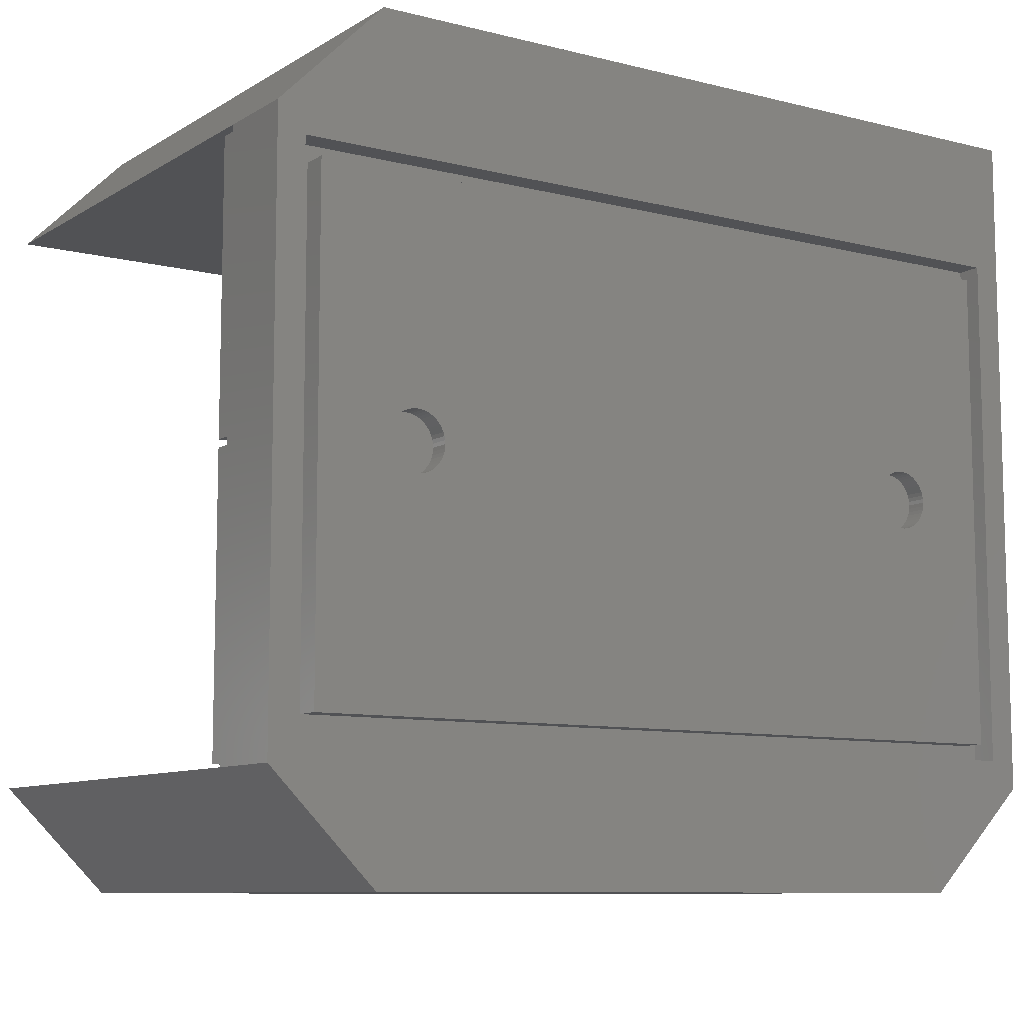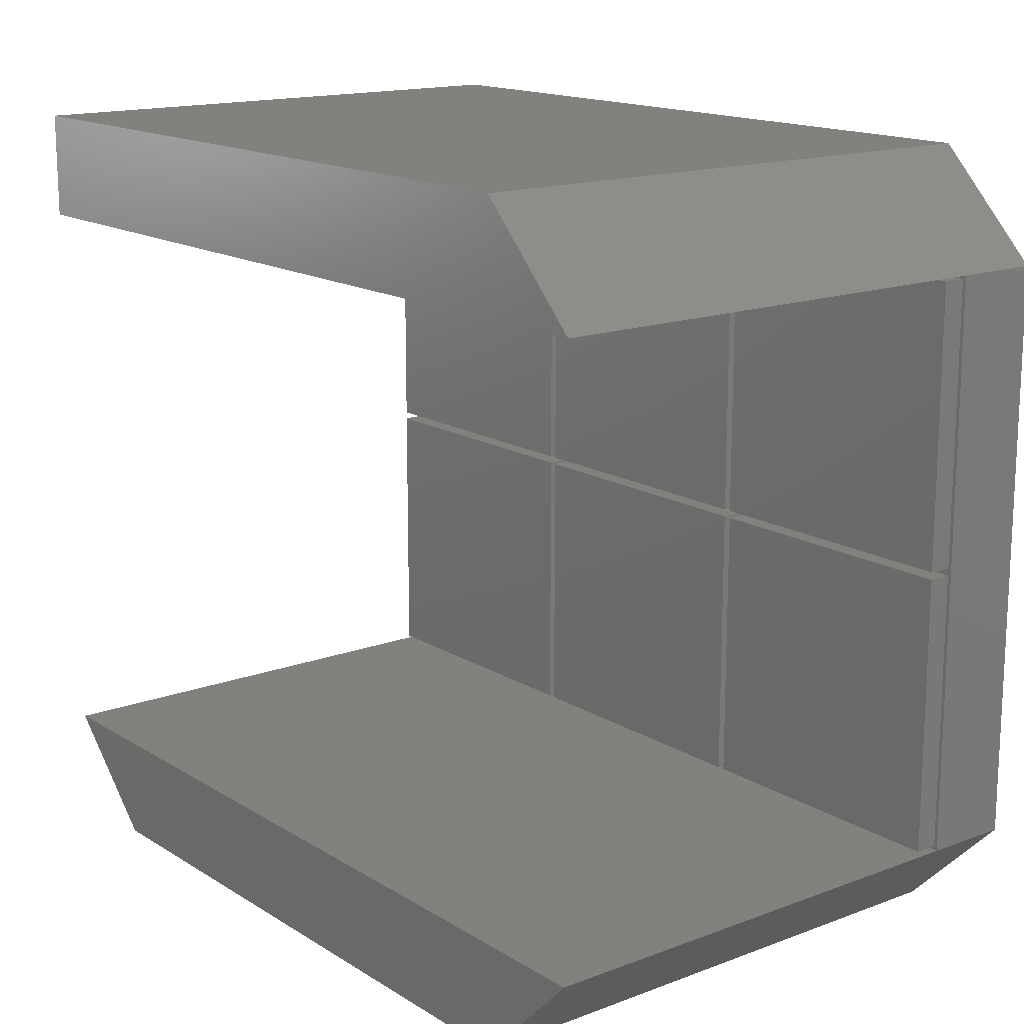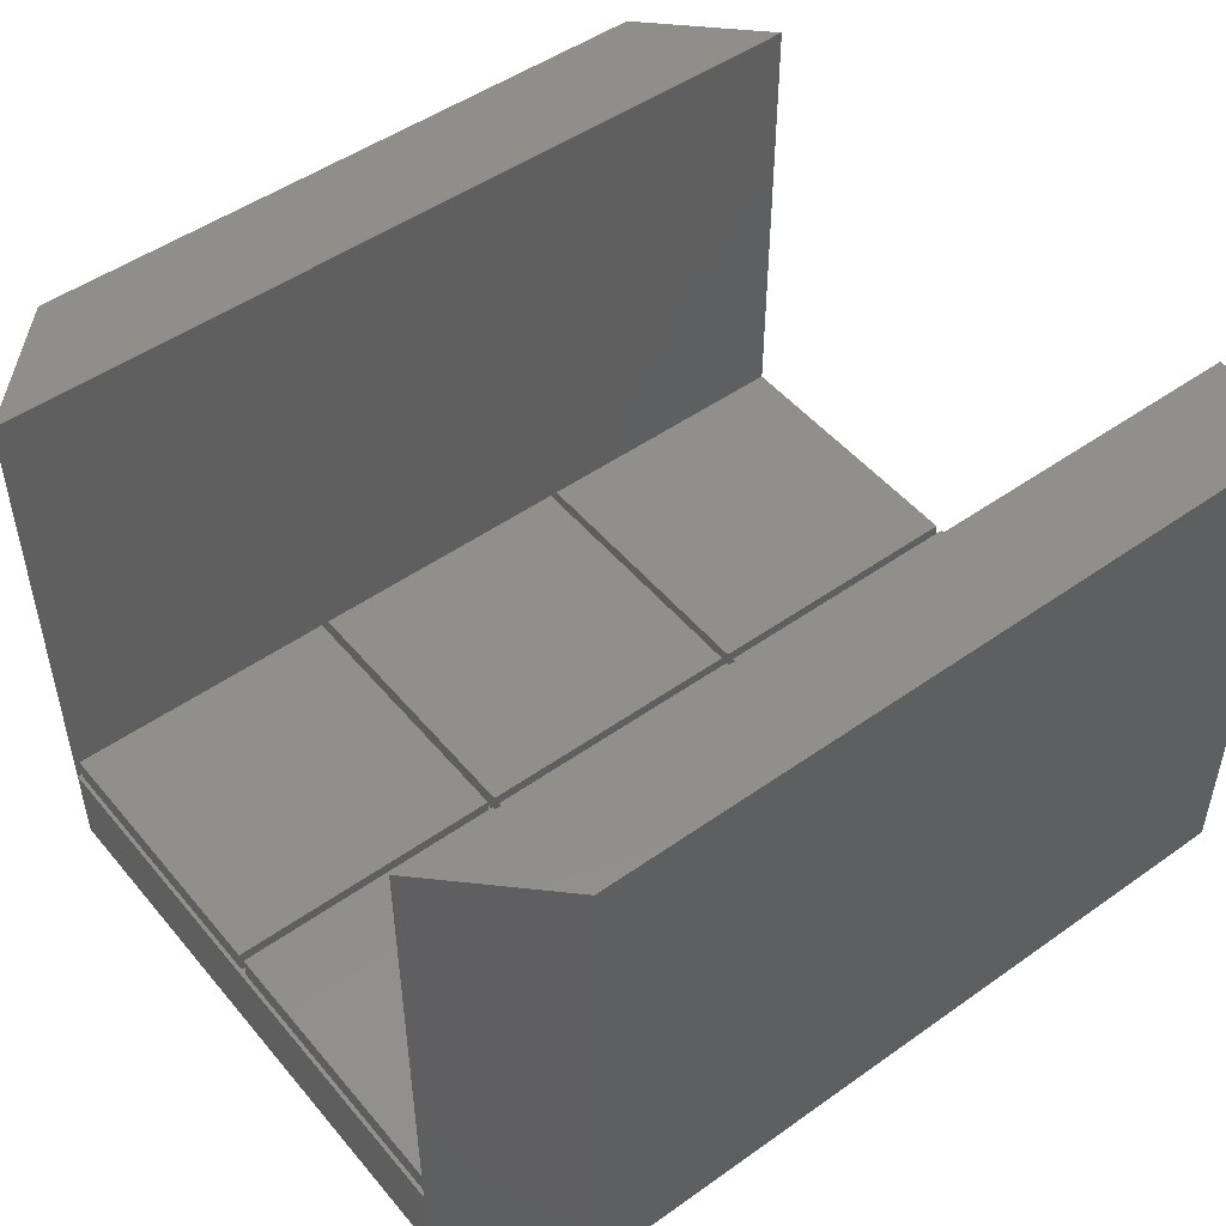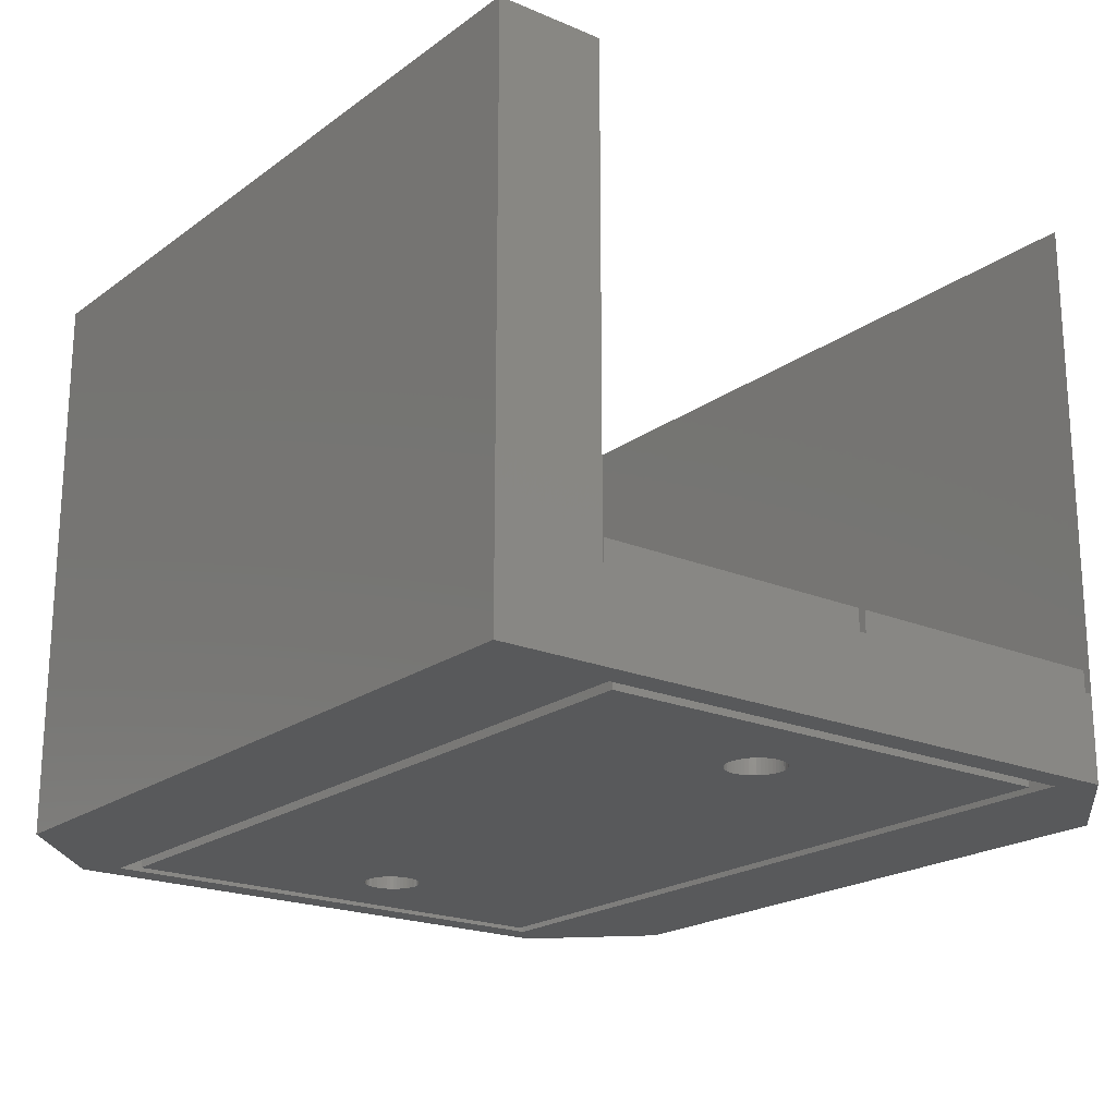
<metadata>
{"format":"stl","ext":"stl","renderer":"f3d","projection":"perspective","resolution":1024,"background":"white","views":[{"elev":-9.2,"azim":146.4,"up":"+Y"},{"elev":15.5,"azim":51.8,"up":"+Y"},{"elev":49.3,"azim":141.9,"up":"+Z"},{"elev":-20.4,"azim":-127.6,"up":"+Z"}]}
</metadata>
<code>
# stl→obj: 286 verts, 568 faces
v 0 9.2 0
v 0 9.2 7.5
v 0 68.4 0
v 0 59.2 7.5
v 0 59.2 49
v 0 68.4 7.5
v 0 68.4 49
v 9.2 0 49
v 2.889e-15 9.2 49
v 9.2 0 0
v 2.889e-15 9.2 7.5
v 72.6 11.6 0
v 2.4 11.6 0
v 2.4 56.8 0
v 65.8 68.4 0
v 75 59.2 0
v 75 9.2 0
v 65.8 0 0
v 72.6 56.8 0
v 65.8 68.4 7.5
v 65.8 68.4 49
v 75 59.2 49
v 75 59.2 7.5
v 0.325 9.525 7.5
v 75 9.2 7.5
v 0.325 33.88 7.5
v 0.325 34.52 7.5
v 49.67 34.52 7.5
v 25.32 34.52 7.5
v 49.67 33.88 7.5
v 24.68 9.525 7.5
v 0.325 58.88 7.5
v 24.68 33.88 7.5
v 50.33 9.525 7.5
v 50.33 33.88 7.5
v 25.32 9.525 7.5
v 25.32 33.88 7.5
v 24.68 58.88 7.5
v 24.68 34.52 7.5
v 49.67 58.88 7.5
v 50.33 34.52 7.5
v 49.67 9.525 7.5
v 25.32 58.88 7.5
v 74.67 34.52 7.5
v 74.67 33.88 7.5
v 50.33 58.88 7.5
v 74.67 9.525 7.5
v 74.67 58.88 7.5
v 65.8 0 49
v 75 9.2 49
v 2.4 56.8 2.2
v 2.4 11.6 2.2
v 72.6 56.8 2.2
v 72.6 11.6 2.2
v 0.325 9.525 9.5
v 0.325 33.88 9.5
v 24.68 9.525 9.5
v 24.68 33.88 9.5
v 0.325 34.52 9.5
v 0.325 58.88 9.5
v 24.68 34.52 9.5
v 24.68 58.88 9.5
v 25.32 9.525 9.5
v 25.32 33.88 9.5
v 49.67 9.525 9.5
v 49.67 33.88 9.5
v 25.32 34.52 9.5
v 25.32 58.88 9.5
v 49.67 34.52 9.5
v 49.67 58.88 9.5
v 50.33 9.525 9.5
v 50.33 33.88 9.5
v 74.67 9.525 9.5
v 74.67 33.88 9.5
v 50.33 34.52 9.5
v 50.33 58.88 9.5
v 74.67 34.52 9.5
v 74.67 58.88 9.5
v 3.8 55.4 2.2
v 71.2 55.4 2.2
v 3.8 13 2.2
v 71.2 13 2.2
v 3.8 13 0
v 3.8 55.4 0
v 71.2 13 0
v 71.2 55.4 0
v 14.72 35.42 0
v 60.89 36.15 0
v 9.969 34.2 0
v 9.989 33.88 0
v 10.05 33.57 0
v 10.15 33.27 0
v 10.28 32.98 0
v 10.45 32.71 0
v 10.65 32.47 0
v 10.89 32.25 0
v 11.14 32.06 0
v 11.42 31.91 0
v 11.72 31.79 0
v 12.03 31.71 0
v 12.66 31.67 0
v 12.34 31.67 0
v 12.97 31.71 0
v 13.28 31.79 0
v 13.58 31.91 0
v 13.86 32.06 0
v 14.11 32.25 0
v 14.35 32.47 0
v 14.55 32.71 0
v 60.45 32.71 0
v 60.28 32.98 0
v 14.55 35.69 0
v 12.34 36.73 0
v 12.66 36.73 0
v 14.72 32.98 0
v 12.97 36.69 0
v 14.85 33.27 0
v 13.28 36.61 0
v 14.95 33.57 0
v 13.58 36.49 0
v 15.01 33.88 0
v 13.86 36.34 0
v 15.03 34.2 0
v 14.11 36.15 0
v 15.01 34.52 0
v 14.35 35.93 0
v 14.95 34.83 0
v 14.85 35.13 0
v 12.03 36.69 0
v 11.72 36.61 0
v 11.42 36.49 0
v 11.14 36.34 0
v 10.89 36.15 0
v 10.65 35.93 0
v 10.45 35.69 0
v 10.28 35.42 0
v 10.15 35.13 0
v 10.05 34.83 0
v 9.989 34.52 0
v 59.99 33.88 0
v 59.97 34.2 0
v 60.05 33.57 0
v 60.15 33.27 0
v 60.65 32.47 0
v 60.89 32.25 0
v 61.14 32.06 0
v 65.01 33.88 0
v 64.95 33.57 0
v 61.42 31.91 0
v 61.72 31.79 0
v 62.03 31.71 0
v 62.34 31.67 0
v 62.66 31.67 0
v 62.97 31.71 0
v 63.28 31.79 0
v 63.58 31.91 0
v 63.86 32.06 0
v 64.11 32.25 0
v 64.35 32.47 0
v 64.55 32.71 0
v 64.72 32.98 0
v 64.85 33.27 0
v 65.03 34.2 0
v 65.01 34.52 0
v 64.95 34.83 0
v 64.85 35.13 0
v 64.72 35.42 0
v 64.55 35.69 0
v 64.35 35.93 0
v 64.11 36.15 0
v 63.86 36.34 0
v 63.58 36.49 0
v 63.28 36.61 0
v 62.97 36.69 0
v 61.14 36.34 0
v 62.66 36.73 0
v 62.34 36.73 0
v 62.03 36.69 0
v 61.72 36.61 0
v 61.42 36.49 0
v 60.65 35.93 0
v 60.45 35.69 0
v 60.28 35.42 0
v 60.15 35.13 0
v 60.05 34.83 0
v 59.99 34.52 0
v 9.989 34.52 1.788
v 9.969 34.2 1.788
v 9.989 33.88 1.788
v 10.05 34.83 1.788
v 10.15 35.13 1.788
v 10.28 35.42 1.788
v 10.45 35.69 1.788
v 10.65 35.93 1.788
v 10.89 36.15 1.788
v 11.14 36.34 1.788
v 11.42 36.49 1.788
v 11.72 36.61 1.788
v 12.03 36.69 1.788
v 12.34 36.73 1.788
v 12.66 36.73 1.788
v 12.97 36.69 1.788
v 13.28 36.61 1.788
v 13.58 36.49 1.788
v 13.86 36.34 1.788
v 14.11 36.15 1.788
v 14.35 35.93 1.788
v 14.55 35.69 1.788
v 14.72 35.42 1.788
v 14.85 35.13 1.788
v 14.95 34.83 1.788
v 15.01 34.52 1.788
v 15.03 34.2 1.788
v 15.01 33.88 1.788
v 14.95 33.57 1.788
v 14.85 33.27 1.788
v 14.72 32.98 1.788
v 14.55 32.71 1.788
v 14.35 32.47 1.788
v 14.11 32.25 1.788
v 13.86 32.06 1.788
v 13.58 31.91 1.788
v 13.28 31.79 1.788
v 12.97 31.71 1.788
v 12.66 31.67 1.788
v 12.34 31.67 1.788
v 12.03 31.71 1.788
v 11.72 31.79 1.788
v 11.42 31.91 1.788
v 11.14 32.06 1.788
v 10.89 32.25 1.788
v 10.65 32.47 1.788
v 10.45 32.71 1.788
v 10.28 32.98 1.788
v 10.15 33.27 1.788
v 10.05 33.57 1.788
v 59.99 34.52 1.788
v 59.97 34.2 1.788
v 59.99 33.88 1.788
v 60.05 34.83 1.788
v 60.15 35.13 1.788
v 60.28 35.42 1.788
v 60.45 35.69 1.788
v 60.65 35.93 1.788
v 60.89 36.15 1.788
v 61.14 36.34 1.788
v 61.42 36.49 1.788
v 61.72 36.61 1.788
v 62.03 36.69 1.788
v 62.34 36.73 1.788
v 62.66 36.73 1.788
v 62.97 36.69 1.788
v 63.28 36.61 1.788
v 63.58 36.49 1.788
v 63.86 36.34 1.788
v 64.11 36.15 1.788
v 64.35 35.93 1.788
v 64.55 35.69 1.788
v 64.72 35.42 1.788
v 64.85 35.13 1.788
v 64.95 34.83 1.788
v 65.01 34.52 1.788
v 65.03 34.2 1.788
v 65.01 33.88 1.788
v 64.95 33.57 1.788
v 64.85 33.27 1.788
v 64.72 32.98 1.788
v 64.55 32.71 1.788
v 64.35 32.47 1.788
v 64.11 32.25 1.788
v 63.86 32.06 1.788
v 63.58 31.91 1.788
v 63.28 31.79 1.788
v 62.97 31.71 1.788
v 62.66 31.67 1.788
v 62.34 31.67 1.788
v 62.03 31.71 1.788
v 61.72 31.79 1.788
v 61.42 31.91 1.788
v 61.14 32.06 1.788
v 60.89 32.25 1.788
v 60.65 32.47 1.788
v 60.45 32.71 1.788
v 60.28 32.98 1.788
v 60.15 33.27 1.788
v 60.05 33.57 1.788
f 1 2 3
f 3 2 4
f 3 4 5
f 6 5 7
f 3 5 6
f 8 9 10
f 10 9 11
f 10 11 2
f 10 2 1
f 12 10 13
f 14 3 15
f 12 16 17
f 10 17 18
f 13 3 14
f 1 3 13
f 1 13 10
f 19 16 12
f 10 12 17
f 14 15 16
f 14 16 19
f 3 6 15
f 15 6 20
f 6 7 20
f 20 7 21
f 7 5 22
f 21 7 22
f 5 4 23
f 22 5 23
f 4 2 11
f 24 4 11
f 25 24 11
f 26 4 24
f 27 4 26
f 28 29 30
f 25 31 24
f 27 32 4
f 33 27 26
f 34 35 30
f 36 37 33
f 38 39 29
f 40 28 41
f 23 4 38
f 37 39 33
f 25 36 31
f 30 42 34
f 29 43 38
f 25 42 36
f 39 27 33
f 44 41 45
f 23 38 43
f 23 43 40
f 35 41 28
f 25 34 42
f 32 38 4
f 23 45 25
f 41 46 40
f 35 45 41
f 45 47 25
f 47 34 25
f 23 40 46
f 23 46 48
f 23 44 45
f 23 48 44
f 37 29 39
f 37 30 29
f 28 30 35
f 33 31 36
f 8 10 18
f 49 8 18
f 11 9 25
f 25 9 50
f 50 9 8
f 49 50 8
f 49 18 17
f 25 49 17
f 25 50 49
f 25 17 16
f 23 25 16
f 23 20 22
f 22 20 21
f 16 20 23
f 15 20 16
f 14 51 52
f 13 14 52
f 19 53 51
f 14 19 51
f 53 19 54
f 54 19 12
f 54 12 52
f 52 12 13
f 24 55 26
f 26 55 56
f 55 24 31
f 57 55 31
f 57 31 33
f 58 57 33
f 26 56 33
f 33 56 58
f 27 59 32
f 32 59 60
f 59 27 39
f 61 59 39
f 61 39 38
f 62 61 38
f 32 60 38
f 38 60 62
f 36 63 37
f 37 63 64
f 63 36 42
f 65 63 42
f 65 42 30
f 66 65 30
f 37 64 30
f 30 64 66
f 29 67 43
f 43 67 68
f 67 29 28
f 69 67 28
f 69 28 40
f 70 69 40
f 43 68 40
f 40 68 70
f 34 71 35
f 35 71 72
f 71 34 47
f 73 71 47
f 73 47 45
f 74 73 45
f 35 72 45
f 45 72 74
f 41 75 46
f 46 75 76
f 75 41 44
f 77 75 44
f 77 44 48
f 78 77 48
f 46 76 48
f 48 76 78
f 79 51 80
f 81 54 52
f 51 81 52
f 53 54 82
f 53 82 80
f 53 80 51
f 51 79 81
f 82 54 81
f 56 55 57
f 58 56 57
f 60 59 61
f 62 60 61
f 64 63 65
f 66 64 65
f 68 67 69
f 70 68 69
f 72 71 73
f 74 72 73
f 76 75 77
f 78 76 77
f 83 81 84
f 84 81 79
f 81 83 85
f 82 81 85
f 84 79 86
f 86 79 80
f 82 85 86
f 80 82 86
f 87 84 85
f 88 84 86
f 83 84 89
f 83 89 90
f 83 90 91
f 83 91 92
f 83 92 93
f 83 93 94
f 83 94 95
f 83 95 96
f 83 96 97
f 83 97 98
f 83 98 99
f 83 99 85
f 99 100 85
f 101 85 102
f 103 85 101
f 104 85 103
f 105 85 104
f 106 85 105
f 107 85 106
f 108 85 107
f 109 85 108
f 110 85 111
f 112 84 87
f 113 84 114
f 109 115 85
f 114 84 116
f 115 117 85
f 116 84 118
f 117 119 85
f 118 84 120
f 119 121 85
f 120 84 122
f 121 123 85
f 122 84 124
f 123 125 85
f 124 84 126
f 125 127 85
f 126 84 112
f 127 128 85
f 128 87 85
f 129 84 113
f 130 84 129
f 131 84 130
f 132 84 131
f 133 84 132
f 134 84 133
f 135 84 134
f 136 84 135
f 137 84 136
f 138 84 137
f 139 84 138
f 89 84 139
f 140 84 141
f 142 84 140
f 143 84 142
f 111 84 143
f 85 84 111
f 144 85 110
f 145 85 144
f 146 85 145
f 147 86 148
f 85 146 149
f 85 149 150
f 85 150 151
f 85 151 152
f 85 152 153
f 85 153 154
f 85 154 155
f 85 155 156
f 85 156 157
f 85 157 158
f 85 158 159
f 85 159 160
f 85 160 161
f 85 161 162
f 85 162 148
f 85 148 86
f 163 86 147
f 164 86 163
f 165 86 164
f 166 86 165
f 167 86 166
f 168 86 167
f 169 86 168
f 170 86 169
f 171 86 170
f 172 86 171
f 173 86 172
f 174 86 173
f 88 86 175
f 174 176 86
f 176 177 86
f 177 178 86
f 178 179 86
f 179 180 86
f 180 175 86
f 181 84 88
f 182 84 181
f 183 84 182
f 184 84 183
f 185 84 184
f 186 84 185
f 141 84 186
f 102 85 100
f 139 187 188
f 89 139 188
f 188 189 90
f 89 188 90
f 138 190 187
f 139 138 187
f 137 191 190
f 138 137 190
f 136 192 191
f 137 136 191
f 135 193 192
f 136 135 192
f 134 194 193
f 135 134 193
f 133 195 194
f 134 133 194
f 132 196 195
f 133 132 195
f 131 197 196
f 132 131 196
f 130 198 197
f 131 130 197
f 129 199 198
f 130 129 198
f 113 200 199
f 129 113 199
f 114 201 200
f 113 114 200
f 116 202 201
f 114 116 201
f 118 203 202
f 116 118 202
f 120 204 203
f 118 120 203
f 122 205 204
f 120 122 204
f 124 206 205
f 122 124 205
f 126 207 206
f 124 126 206
f 208 207 112
f 112 207 126
f 209 208 87
f 87 208 112
f 210 209 128
f 128 209 87
f 211 210 127
f 127 210 128
f 212 211 125
f 125 211 127
f 213 212 123
f 123 212 125
f 213 123 214
f 214 123 121
f 214 121 215
f 215 121 119
f 215 119 216
f 216 119 117
f 216 117 217
f 217 117 115
f 217 115 218
f 218 115 109
f 218 109 219
f 219 109 108
f 219 108 220
f 220 108 107
f 220 107 221
f 221 107 106
f 221 106 222
f 222 106 105
f 222 105 223
f 223 105 104
f 223 104 224
f 224 104 103
f 224 103 225
f 225 103 101
f 225 101 226
f 226 101 102
f 226 102 227
f 227 102 100
f 227 100 228
f 228 100 99
f 228 99 229
f 229 99 98
f 229 98 230
f 230 98 97
f 230 97 231
f 231 97 96
f 231 96 232
f 232 96 95
f 233 232 95
f 94 233 95
f 234 233 94
f 93 234 94
f 235 234 93
f 92 235 93
f 236 235 92
f 91 236 92
f 189 236 91
f 90 189 91
f 186 237 238
f 141 186 238
f 238 239 140
f 141 238 140
f 185 240 237
f 186 185 237
f 184 241 240
f 185 184 240
f 183 242 241
f 184 183 241
f 182 243 242
f 183 182 242
f 181 244 243
f 182 181 243
f 88 245 244
f 181 88 244
f 175 246 245
f 88 175 245
f 180 247 246
f 175 180 246
f 179 248 247
f 180 179 247
f 178 249 248
f 179 178 248
f 177 250 249
f 178 177 249
f 176 251 250
f 177 176 250
f 174 252 251
f 176 174 251
f 173 253 252
f 174 173 252
f 172 254 253
f 173 172 253
f 171 255 254
f 172 171 254
f 170 256 255
f 171 170 255
f 169 257 256
f 170 169 256
f 258 257 168
f 168 257 169
f 259 258 167
f 167 258 168
f 260 259 166
f 166 259 167
f 261 260 165
f 165 260 166
f 262 261 164
f 164 261 165
f 263 262 163
f 163 262 164
f 263 163 264
f 264 163 147
f 264 147 265
f 265 147 148
f 265 148 266
f 266 148 162
f 266 162 267
f 267 162 161
f 267 161 268
f 268 161 160
f 268 160 269
f 269 160 159
f 269 159 270
f 270 159 158
f 270 158 271
f 271 158 157
f 271 157 272
f 272 157 156
f 272 156 273
f 273 156 155
f 273 155 274
f 274 155 154
f 274 154 275
f 275 154 153
f 275 153 276
f 276 153 152
f 276 152 277
f 277 152 151
f 277 151 278
f 278 151 150
f 278 150 279
f 279 150 149
f 279 149 280
f 280 149 146
f 280 146 281
f 281 146 145
f 281 145 282
f 282 145 144
f 283 282 144
f 110 283 144
f 284 283 110
f 111 284 110
f 285 284 111
f 143 285 111
f 286 285 143
f 142 286 143
f 239 286 142
f 140 239 142
f 190 191 187
f 187 191 192
f 187 192 193
f 187 193 194
f 187 194 195
f 187 195 196
f 187 196 197
f 187 197 198
f 187 198 199
f 187 199 200
f 187 200 201
f 187 201 202
f 187 202 203
f 187 203 204
f 187 204 205
f 187 205 206
f 187 206 207
f 187 207 208
f 187 208 209
f 187 209 210
f 187 210 211
f 187 211 212
f 187 212 213
f 187 213 214
f 187 214 215
f 187 215 216
f 187 216 217
f 187 217 218
f 187 218 219
f 187 219 220
f 187 220 221
f 187 221 222
f 187 222 223
f 187 223 224
f 187 224 225
f 187 225 226
f 187 226 227
f 187 227 228
f 187 228 229
f 187 229 230
f 187 230 231
f 187 231 232
f 187 232 233
f 187 233 234
f 187 234 235
f 187 235 236
f 187 236 189
f 187 189 188
f 240 241 237
f 237 241 242
f 237 242 243
f 237 243 244
f 237 244 245
f 237 245 246
f 237 246 247
f 237 247 248
f 237 248 249
f 237 249 250
f 237 250 251
f 237 251 252
f 237 252 253
f 237 253 254
f 237 254 255
f 237 255 256
f 237 256 257
f 237 257 258
f 237 258 259
f 237 259 260
f 237 260 261
f 237 261 262
f 237 262 263
f 237 263 264
f 237 264 265
f 237 265 266
f 237 266 267
f 237 267 268
f 237 268 269
f 237 269 270
f 237 270 271
f 237 271 272
f 237 272 273
f 237 273 274
f 237 274 275
f 237 275 276
f 237 276 277
f 237 277 278
f 237 278 279
f 237 279 280
f 237 280 281
f 237 281 282
f 237 282 283
f 237 283 284
f 237 284 285
f 237 285 286
f 237 286 239
f 237 239 238

</code>
